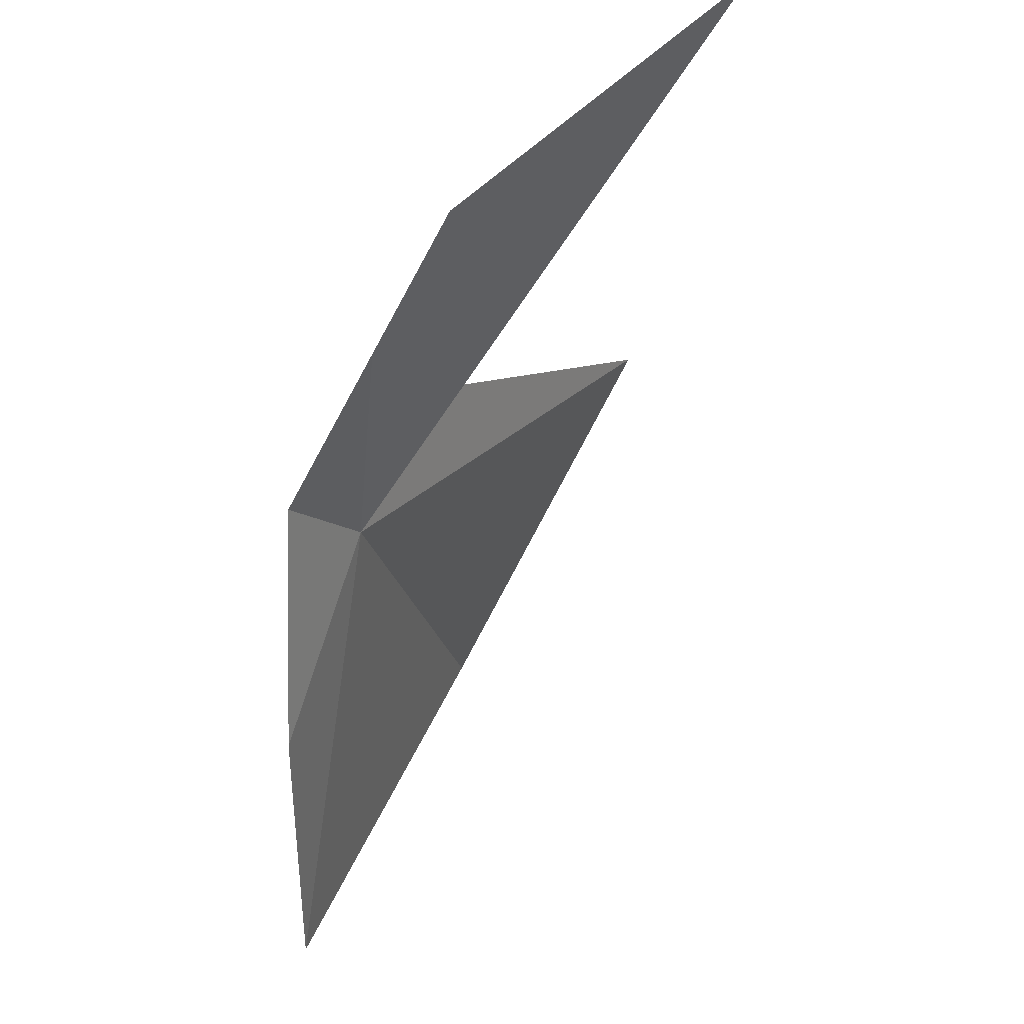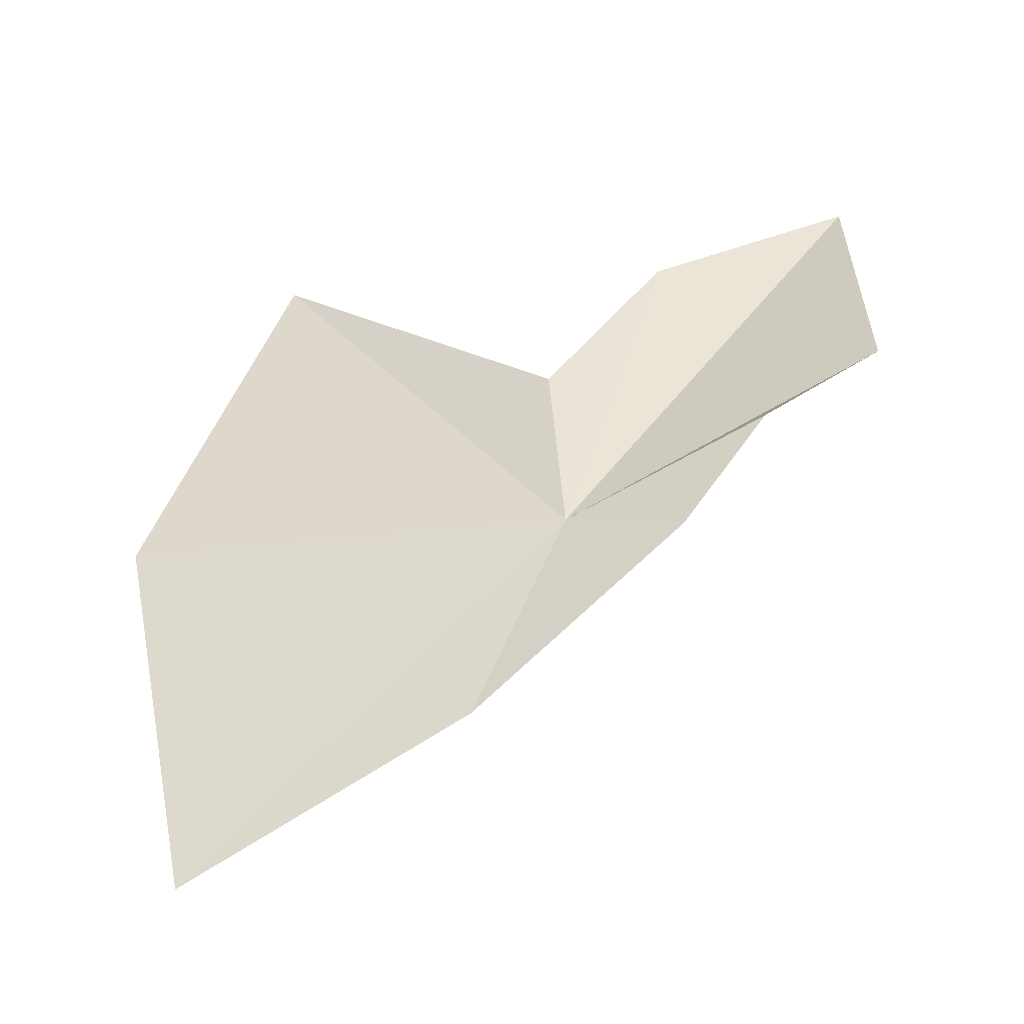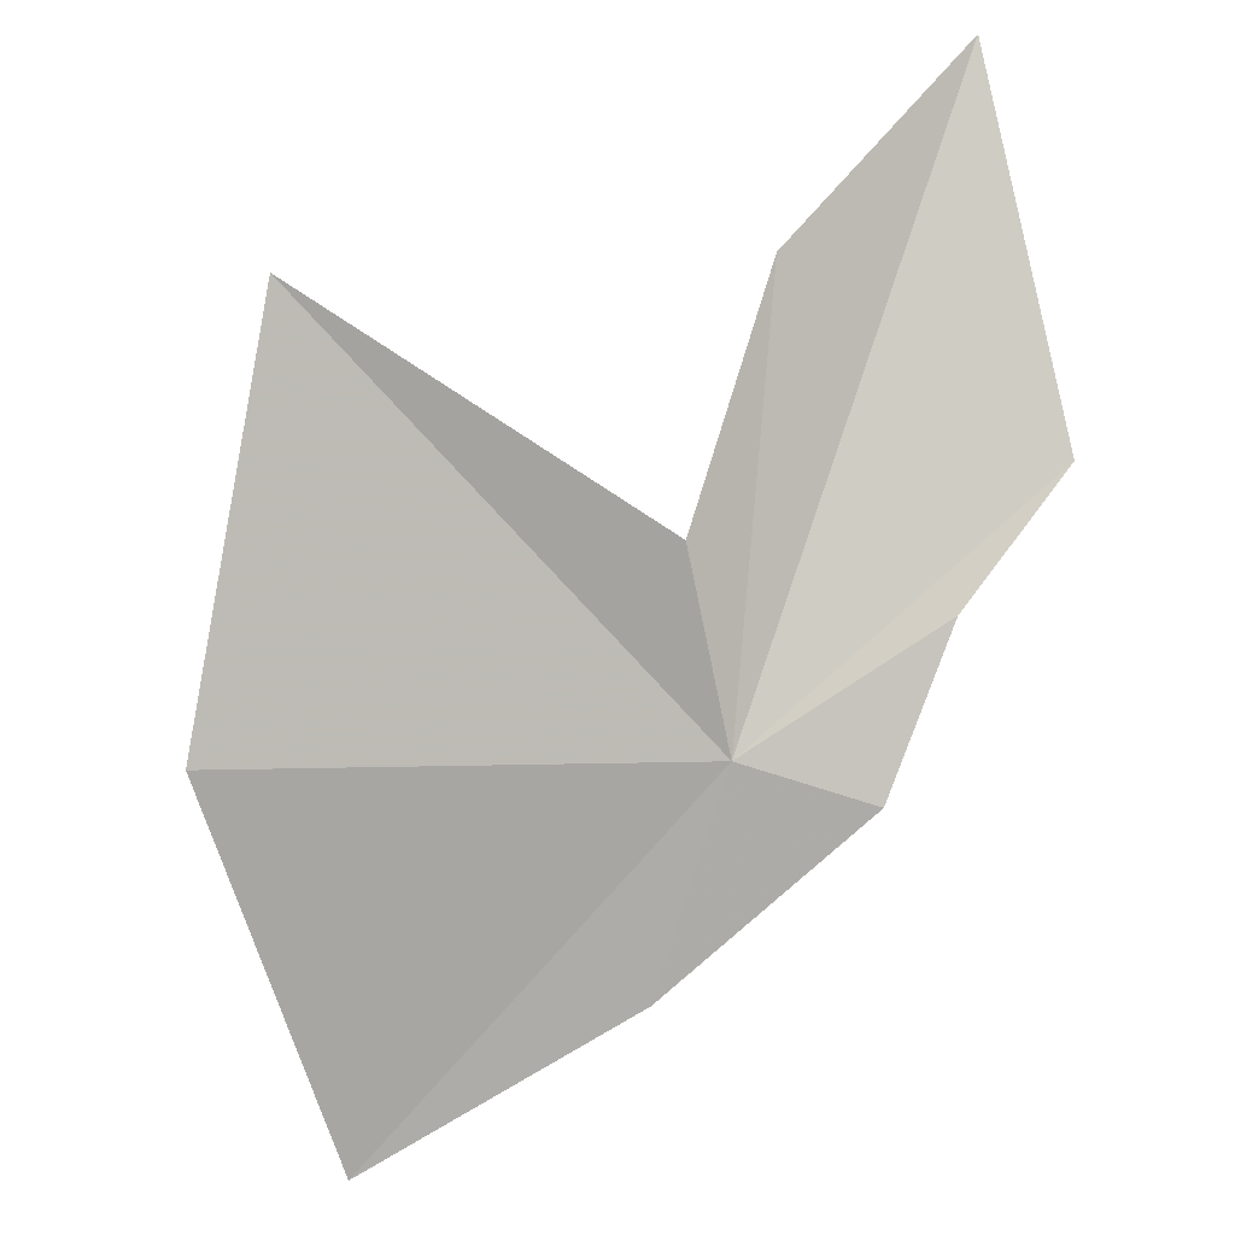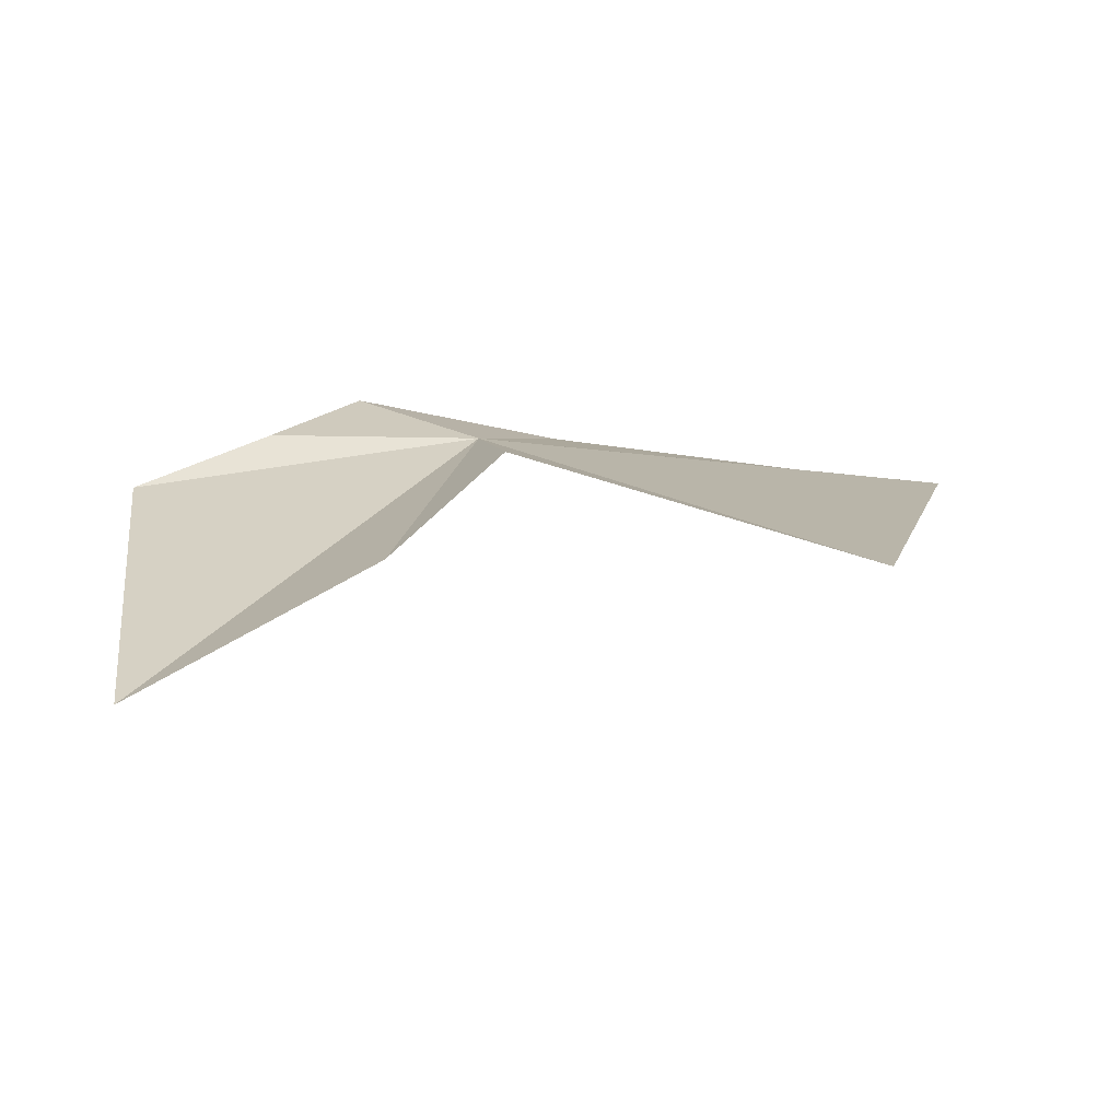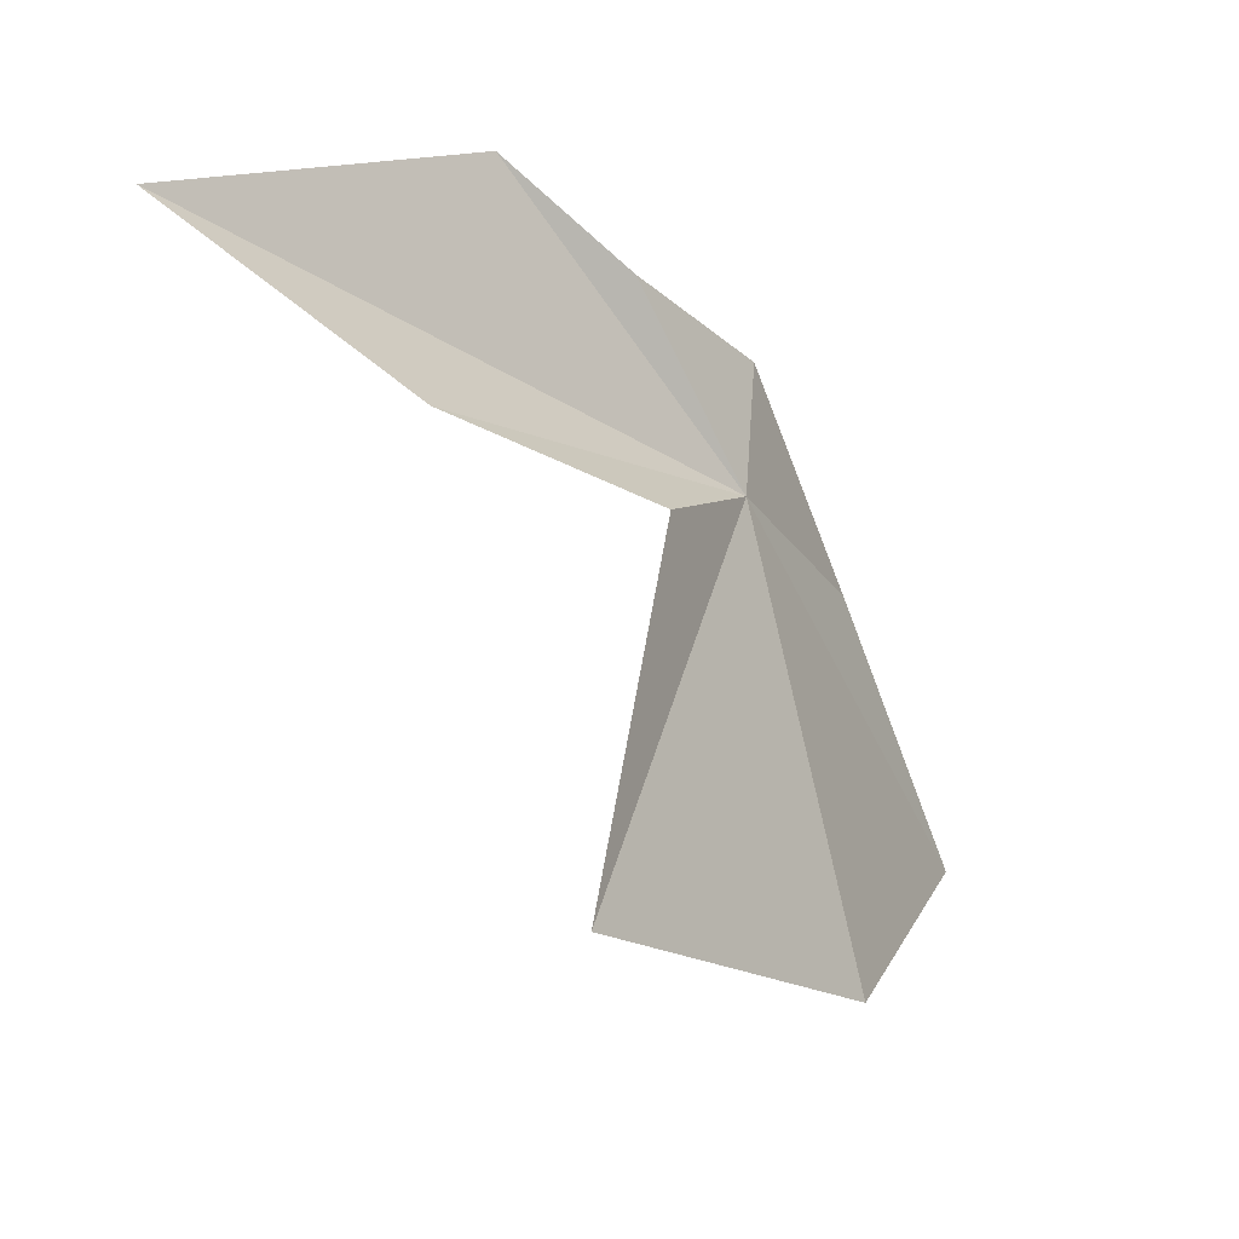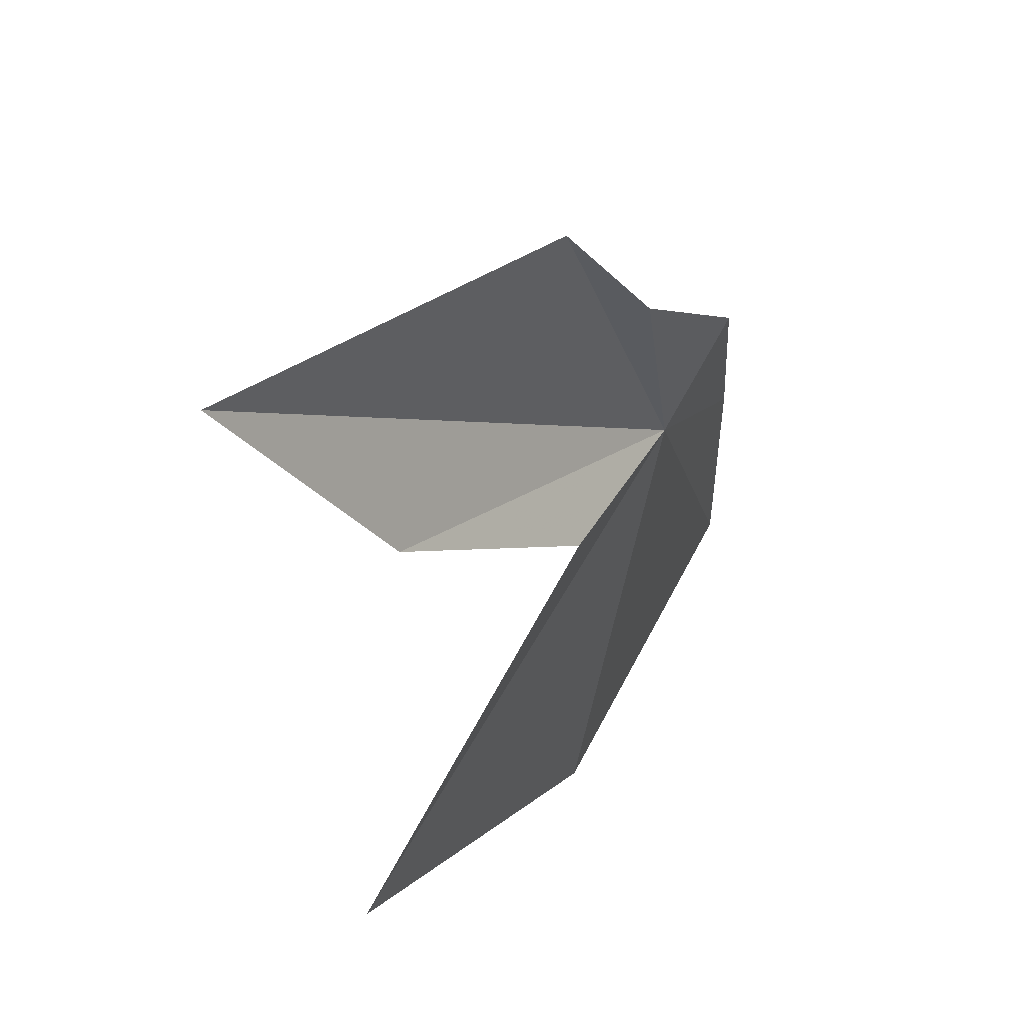
<metadata>
{"format":"obj","ext":"obj","renderer":"f3d","projection":"perspective","resolution":1024,"background":"white","views":[{"elev":-20.9,"azim":-178.8,"up":"+Z"},{"elev":-13.9,"azim":96.0,"up":"+Z"},{"elev":38.0,"azim":79.1,"up":"+Z"},{"elev":70.3,"azim":-94.8,"up":"+Z"},{"elev":78.1,"azim":-22.9,"up":"+Z"},{"elev":33.6,"azim":0.8,"up":"+Y"}]}
</metadata>
<code>
v 7.479 25.41 25.58
v 7.418 25.89 25.84
v 7.226 26.18 26.05
v 7.68 24.55 24.7
v 7.665 25.21 25.09
v 7.267 25.35 25.99
v 6.881 25.62 26.41
v 7.275 24.31 25.56
v 6.534 26.13 26.69
v 7.625 25.7 25.53
v 6.777 24.59 26.42
f 1 2 3
f 1 4 5
f 1 7 6
f 1 8 4
f 1 3 9
f 1 10 2
f 1 5 10
f 1 9 7
f 1 6 11
f 1 11 8

</code>
